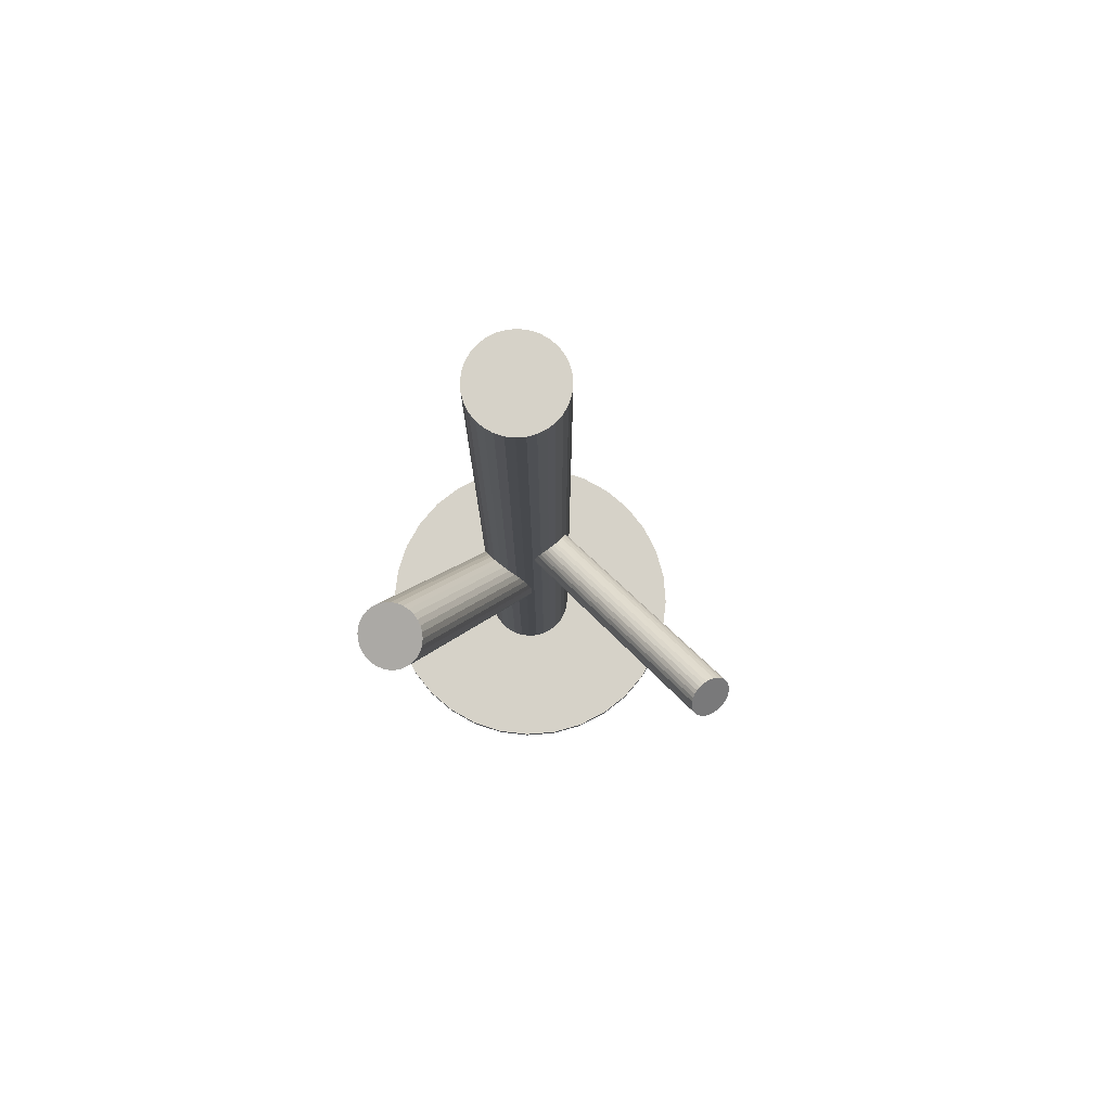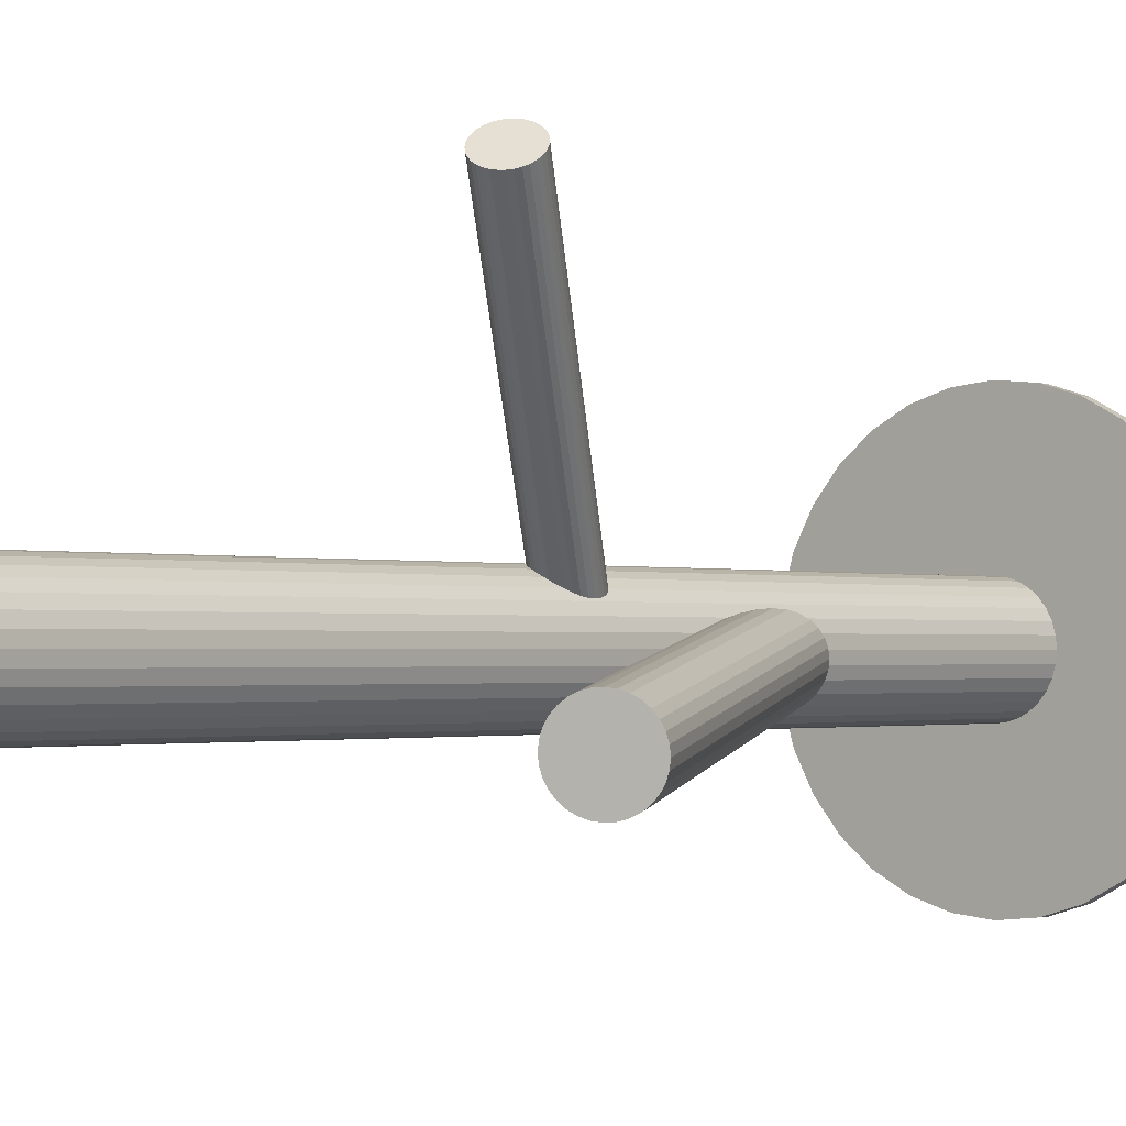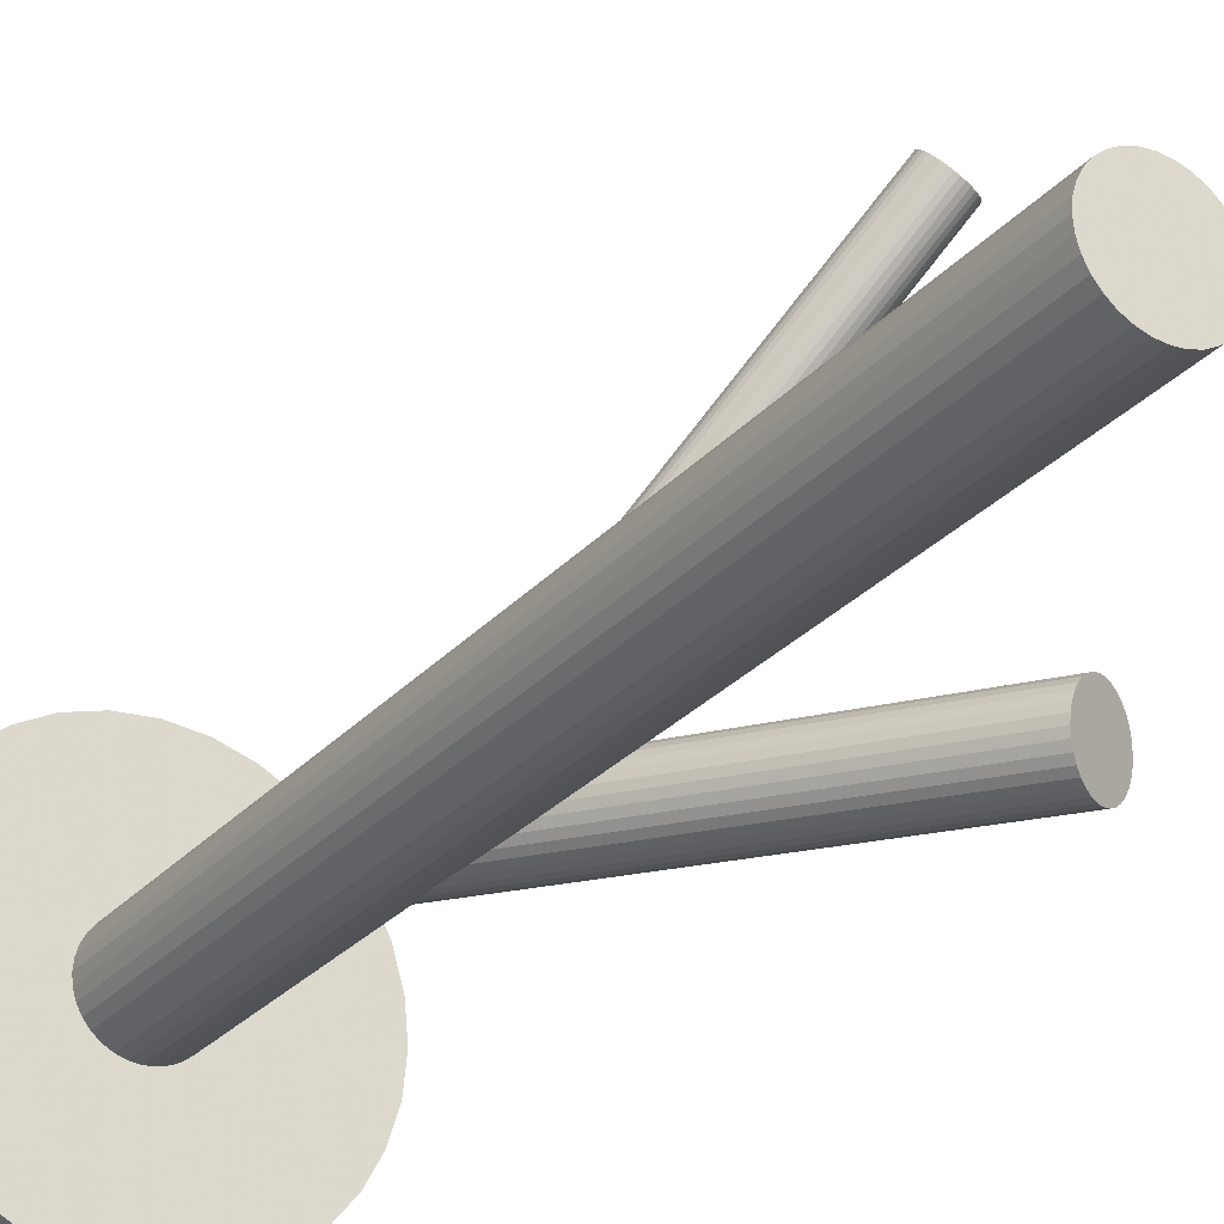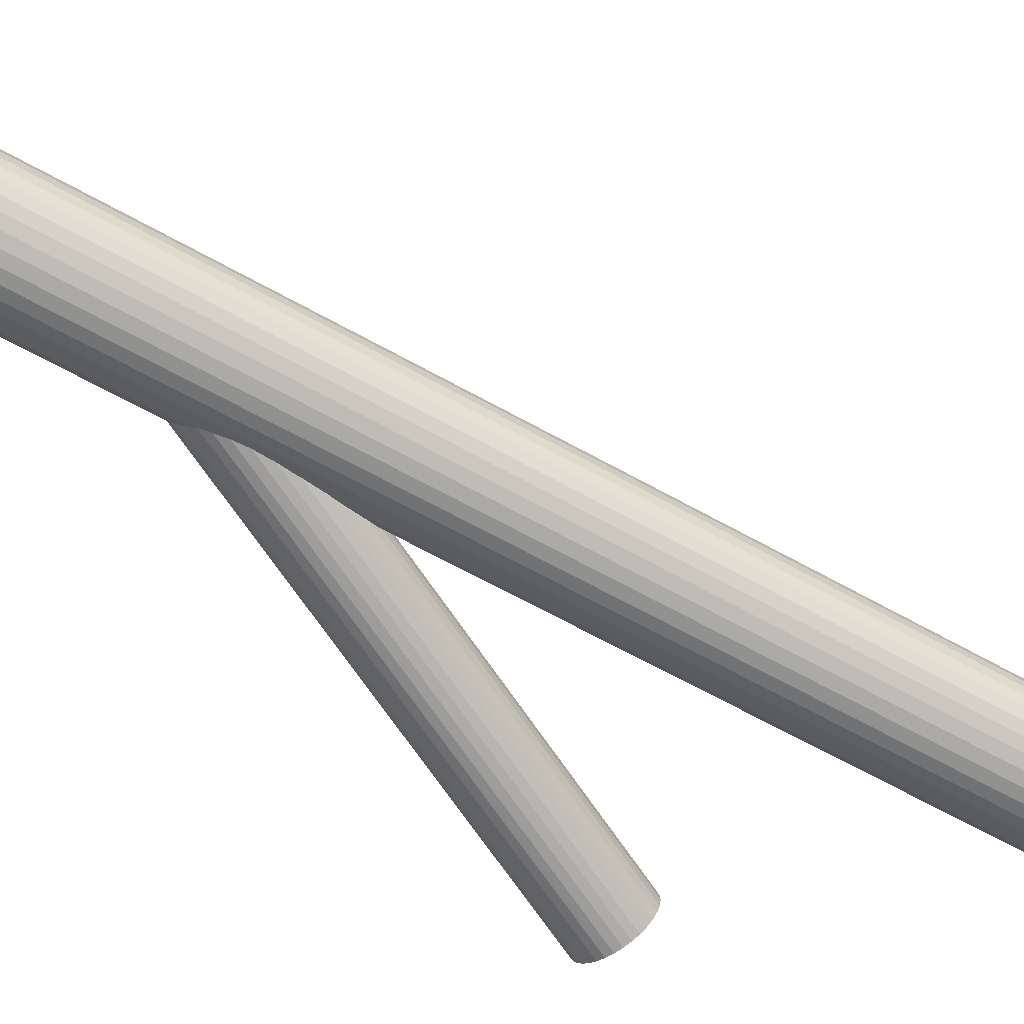
<metadata>
{"format":"obj","ext":"obj","renderer":"f3d","projection":"perspective","resolution":1024,"background":"white","views":[{"elev":77.7,"azim":113.6,"up":"+Z"},{"elev":-1.3,"azim":40.0,"up":"+Y"},{"elev":-27.6,"azim":-32.0,"up":"+Y"},{"elev":-60.7,"azim":-120.3,"up":"+Y"}]}
</metadata>
<code>
v -0.008573 -0.01488 0.1491
v -0.008573 -0.01488 -0.1491
v -0.008573 -0.02979 0.1491
v -0.008573 -0.02979 -0.1491
v -0.008573 2.585e-05 0.1491
v -0.008573 2.585e-05 -0.1491
v -0.01148 -0.0295 0.1491
v -0.01148 -0.0295 -0.1491
v -0.01148 -0.0002606 0.1491
v -0.01148 -0.0002606 -0.1491
v -0.01685 -0.002486 0.1491
v -0.01685 -0.002486 -0.1491
v -0.01685 -0.02727 0.1491
v -0.01685 -0.02727 -0.1491
v 0.001967 -0.00434 0.1491
v 0.001967 -0.00434 -0.1491
v 0.001967 -0.02542 0.1491
v 0.001967 -0.02542 -0.1491
v -0.002869 -0.001109 0.1491
v -0.002869 -0.001109 -0.1491
v -0.002869 -0.02865 0.1491
v -0.002869 -0.02865 -0.1491
v -0.02319 -0.01779 0.1491
v -0.02319 -0.01779 -0.1491
v -0.02319 -0.01197 0.1491
v -0.02319 -0.01197 -0.1491
v 0.00382 -0.02316 0.1491
v 0.00382 -0.02316 -0.1491
v 0.00382 -0.006599 0.1491
v 0.00382 -0.006599 -0.1491
v 0.005198 -0.009176 0.1491
v 0.005198 -0.009176 -0.1491
v 0.005198 -0.02058 0.1491
v 0.005198 -0.02058 -0.1491
v -0.02348 -0.01488 0.1491
v -0.02348 -0.01488 -0.1491
v 0.006332 -0.01488 0.1491
v 0.006332 -0.01488 -0.1491
v -0.02234 -0.009176 0.1491
v -0.02234 -0.009176 -0.1491
v -0.02234 -0.02058 0.1491
v -0.02234 -0.02058 -0.1491
v -0.02097 -0.02316 0.1491
v -0.02097 -0.02316 -0.1491
v -0.02097 -0.006599 0.1491
v -0.02097 -0.006599 -0.1491
v 0.006046 -0.01779 0.1491
v 0.006046 -0.01779 -0.1491
v 0.006046 -0.01197 0.1491
v 0.006046 -0.01197 -0.1491
v -0.01428 -0.001109 0.1491
v -0.01428 -0.001109 -0.1491
v -0.01428 -0.02865 0.1491
v -0.01428 -0.02865 -0.1491
v -0.01911 -0.00434 0.1491
v -0.01911 -0.00434 -0.1491
v -0.01911 -0.02542 0.1491
v -0.01911 -0.02542 -0.1491
v -0.0002922 -0.002486 0.1491
v -0.0002922 -0.002486 -0.1491
v -0.0002922 -0.02727 0.1491
v -0.0002922 -0.02727 -0.1491
v -0.005666 -0.0295 0.1491
v -0.005666 -0.0295 -0.1491
v -0.005666 -0.0002606 0.1491
v -0.005666 -0.0002606 -0.1491
v 0.03153 0.06482 0.05128
v -0.008573 -0.01488 -0.01423
v 0.03334 0.06841 0.0458
v -0.006765 -0.01129 -0.01971
v 0.02972 0.06122 0.05676
v -0.01038 -0.01847 -0.008753
v 0.02596 0.06444 0.05516
v -0.01415 -0.01526 -0.01036
v 0.02852 0.06952 0.04741
v -0.01159 -0.01018 -0.01811
v 0.03761 0.06176 0.05128
v -0.0025 -0.01794 -0.01423
v 0.03714 0.06112 0.05235
v -0.00297 -0.01858 -0.01316
v 0.03784 0.06252 0.05021
v -0.002264 -0.01718 -0.0153
v 0.03212 0.06894 0.04591
v -0.007984 -0.01076 -0.01961
v 0.02857 0.06189 0.05666
v -0.01153 -0.01781 -0.008858
v 0.03645 0.06062 0.05338
v -0.003655 -0.01908 -0.01214
v 0.03784 0.06337 0.04918
v -0.00227 -0.01633 -0.01633
v 0.02749 0.06936 0.04824
v -0.01262 -0.01034 -0.01728
v 0.02548 0.06536 0.05433
v -0.01463 -0.01434 -0.01119
v 0.03088 0.06931 0.04622
v -0.009226 -0.01039 -0.0193
v 0.02754 0.06267 0.05634
v -0.01257 -0.01703 -0.00917
v 0.0334 0.06013 0.05584
v -0.006703 -0.01957 -0.009677
v 0.03641 0.06611 0.04672
v -0.003695 -0.01359 -0.01879
v 0.02665 0.06353 0.05584
v -0.01345 -0.01617 -0.009677
v 0.02966 0.0695 0.04672
v -0.01044 -0.01019 -0.01879
v 0.03553 0.06697 0.04622
v -0.004578 -0.01273 -0.0193
v 0.03219 0.06033 0.05634
v -0.007921 -0.01937 -0.00917
v 0.03759 0.06427 0.04824
v -0.002519 -0.01542 -0.01728
v 0.03558 0.06028 0.05433
v -0.004529 -0.01942 -0.01119
v 0.02523 0.06627 0.05338
v -0.01488 -0.01343 -0.01214
v 0.02661 0.06902 0.04918
v -0.01349 -0.01068 -0.01633
v 0.03449 0.06775 0.04591
v -0.005614 -0.01195 -0.01961
v 0.03094 0.0607 0.05666
v -0.009163 -0.019 -0.008858
v 0.02522 0.06711 0.05235
v -0.01488 -0.01258 -0.01316
v 0.02593 0.06852 0.05021
v -0.01418 -0.01118 -0.0153
v 0.02546 0.06787 0.05128
v -0.01465 -0.01182 -0.01423
v 0.03455 0.06011 0.05516
v -0.005558 -0.01958 -0.01036
v 0.03711 0.0652 0.04741
v -0.003 -0.0145 -0.01811
v -0.008573 -0.01488 -0.07583
v 0.05376 -0.03112 0.05431
v -0.01768 -0.01251 -0.07117
v 0.04465 -0.02875 0.05897
v 0.0005369 -0.01725 -0.08049
v 0.06287 -0.0335 0.04965
v -0.009613 -0.00458 -0.07405
v 0.05272 -0.02082 0.0561
v -0.00264 -0.006397 -0.07761
v 0.0597 -0.02264 0.05253
v -0.005714 -0.02465 -0.07842
v 0.05662 -0.04089 0.05173
v -0.01584 -0.02201 -0.07324
v 0.0465 -0.03825 0.0569
v -0.00247 -0.0225 -0.0797
v 0.05987 -0.03874 0.05044
v -0.01762 -0.01855 -0.07195
v 0.04472 -0.0348 0.05819
v -0.01598 -0.008797 -0.07152
v 0.04636 -0.02504 0.05862
v 0.000857 -0.01318 -0.08013
v 0.06319 -0.02942 0.05001
v -0.005925 -0.004715 -0.07583
v 0.05641 -0.02096 0.05431
v -0.009394 -0.02531 -0.07674
v 0.05294 -0.04155 0.05341
v -0.01295 -0.02439 -0.07492
v 0.04939 -0.04063 0.05522
v -0.004004 -0.02375 -0.07912
v 0.05833 -0.03999 0.05102
v -0.01689 -0.02039 -0.07253
v 0.04545 -0.03663 0.05761
v -0.0001548 -0.01919 -0.0804
v 0.06218 -0.03543 0.04974
v -0.01803 -0.01454 -0.07126
v 0.04431 -0.03078 0.05888
v 0.0008786 -0.01522 -0.0804
v 0.06321 -0.03147 0.04974
v -0.01699 -0.01057 -0.07126
v 0.04534 -0.02681 0.05888
v -0.0002586 -0.009371 -0.07912
v 0.06208 -0.02561 0.05102
v -0.01314 -0.006014 -0.07253
v 0.04919 -0.02226 0.05761
v -0.004198 -0.005373 -0.07674
v 0.05814 -0.02161 0.05341
v -0.007753 -0.004447 -0.07492
v 0.05458 -0.02069 0.05522
v -0.01122 -0.02505 -0.07583
v 0.05111 -0.04129 0.05431
v -0.018 -0.01658 -0.07152
v 0.04433 -0.03282 0.05862
v -0.00117 -0.02096 -0.08013
v 0.06117 -0.0372 0.05001
v 0.000473 -0.01121 -0.0797
v 0.06281 -0.02745 0.05044
v -0.01468 -0.007259 -0.07195
v 0.04766 -0.0235 0.05819
v -0.00131 -0.007747 -0.07842
v 0.06103 -0.02399 0.05173
v -0.01143 -0.005109 -0.07324
v 0.0509 -0.02135 0.0569
v -0.01451 -0.02336 -0.07405
v 0.04783 -0.0396 0.0561
v -0.007534 -0.02518 -0.07761
v 0.0548 -0.04142 0.05253
v -0.008573 -0.01488 -0.146
v -0.008573 -0.01488 -0.1491
v -0.008573 -0.06952 -0.146
v -0.008573 -0.06952 -0.1491
v -0.008573 0.03976 -0.146
v -0.008573 0.03976 -0.1491
v 0.002086 -0.06847 -0.146
v 0.002086 -0.06847 -0.1491
v 0.002086 0.03871 -0.146
v 0.002086 0.03871 -0.1491
v -0.02948 0.0356 -0.146
v -0.02948 0.0356 -0.1491
v -0.02948 -0.06536 -0.146
v -0.02948 -0.06536 -0.1491
v -0.06321 -0.01488 -0.146
v -0.06321 -0.01488 -0.1491
v 0.02178 -0.06031 -0.146
v 0.02178 -0.06031 -0.1491
v 0.02178 0.03055 -0.146
v 0.02178 0.03055 -0.1491
v -0.05401 0.01548 -0.146
v -0.05401 0.01548 -0.1491
v -0.05401 -0.04524 -0.146
v -0.05401 -0.04524 -0.1491
v -0.06216 -0.00422 -0.146
v -0.06216 -0.00422 -0.1491
v -0.06216 -0.02554 -0.146
v -0.06216 -0.02554 -0.1491
v 0.04191 -0.03579 -0.146
v 0.04191 -0.03579 -0.1491
v 0.04191 0.00603 -0.146
v 0.04191 0.00603 -0.1491
v 0.03006 0.02376 -0.146
v 0.03006 0.02376 -0.1491
v 0.03006 -0.05352 -0.146
v 0.03006 -0.05352 -0.1491
v -0.04721 0.02376 -0.146
v -0.04721 0.02376 -0.1491
v -0.04721 -0.05352 -0.146
v -0.04721 -0.05352 -0.1491
v -0.05905 -0.03579 -0.146
v -0.05905 -0.03579 -0.1491
v -0.05905 0.00603 -0.146
v -0.05905 0.00603 -0.1491
v 0.04502 -0.00422 -0.146
v 0.04502 -0.00422 -0.1491
v 0.04502 -0.02554 -0.146
v 0.04502 -0.02554 -0.1491
v 0.03686 0.01548 -0.146
v 0.03686 0.01548 -0.1491
v 0.03686 -0.04524 -0.146
v 0.03686 -0.04524 -0.1491
v -0.03893 -0.06031 -0.146
v -0.03893 -0.06031 -0.1491
v -0.03893 0.03055 -0.146
v -0.03893 0.03055 -0.1491
v 0.04607 -0.01488 -0.146
v 0.04607 -0.01488 -0.1491
v 0.01234 0.0356 -0.146
v 0.01234 0.0356 -0.1491
v 0.01234 -0.06536 -0.146
v 0.01234 -0.06536 -0.1491
v -0.01923 -0.06847 -0.146
v -0.01923 -0.06847 -0.1491
v -0.01923 0.03871 -0.146
v -0.01923 0.03871 -0.1491
f 38 2 50
f 38 50 37
f 37 50 49
f 37 49 1
f 50 2 32
f 50 32 49
f 49 32 31
f 49 31 1
f 32 2 30
f 32 30 31
f 31 30 29
f 31 29 1
f 30 2 16
f 30 16 29
f 29 16 15
f 29 15 1
f 16 2 60
f 16 60 15
f 15 60 59
f 15 59 1
f 60 2 20
f 60 20 59
f 59 20 19
f 59 19 1
f 20 2 66
f 20 66 19
f 19 66 65
f 19 65 1
f 66 2 6
f 66 6 65
f 65 6 5
f 65 5 1
f 6 2 10
f 6 10 5
f 5 10 9
f 5 9 1
f 10 2 52
f 10 52 9
f 9 52 51
f 9 51 1
f 52 2 12
f 52 12 51
f 51 12 11
f 51 11 1
f 12 2 56
f 12 56 11
f 11 56 55
f 11 55 1
f 56 2 46
f 56 46 55
f 55 46 45
f 55 45 1
f 46 2 40
f 46 40 45
f 45 40 39
f 45 39 1
f 40 2 26
f 40 26 39
f 39 26 25
f 39 25 1
f 26 2 36
f 26 36 25
f 25 36 35
f 25 35 1
f 36 2 24
f 36 24 35
f 35 24 23
f 35 23 1
f 24 2 42
f 24 42 23
f 23 42 41
f 23 41 1
f 42 2 44
f 42 44 41
f 41 44 43
f 41 43 1
f 44 2 58
f 44 58 43
f 43 58 57
f 43 57 1
f 58 2 14
f 58 14 57
f 57 14 13
f 57 13 1
f 14 2 54
f 14 54 13
f 13 54 53
f 13 53 1
f 54 2 8
f 54 8 53
f 53 8 7
f 53 7 1
f 8 2 4
f 8 4 7
f 7 4 3
f 7 3 1
f 4 2 64
f 4 64 3
f 3 64 63
f 3 63 1
f 64 2 22
f 64 22 63
f 63 22 21
f 63 21 1
f 22 2 62
f 22 62 21
f 21 62 61
f 21 61 1
f 62 2 18
f 62 18 61
f 61 18 17
f 61 17 1
f 18 2 28
f 18 28 17
f 17 28 27
f 17 27 1
f 28 2 34
f 28 34 27
f 27 34 33
f 27 33 1
f 34 2 48
f 34 48 33
f 33 48 47
f 33 47 1
f 48 2 38
f 48 38 47
f 47 38 37
f 47 37 1
f 128 68 124
f 128 124 127
f 127 124 123
f 127 123 67
f 124 68 116
f 124 116 123
f 123 116 115
f 123 115 67
f 116 68 94
f 116 94 115
f 115 94 93
f 115 93 67
f 94 68 74
f 94 74 93
f 93 74 73
f 93 73 67
f 74 68 104
f 74 104 73
f 73 104 103
f 73 103 67
f 104 68 98
f 104 98 103
f 103 98 97
f 103 97 67
f 98 68 86
f 98 86 97
f 97 86 85
f 97 85 67
f 86 68 72
f 86 72 85
f 85 72 71
f 85 71 67
f 72 68 122
f 72 122 71
f 71 122 121
f 71 121 67
f 122 68 110
f 122 110 121
f 121 110 109
f 121 109 67
f 110 68 100
f 110 100 109
f 109 100 99
f 109 99 67
f 100 68 130
f 100 130 99
f 99 130 129
f 99 129 67
f 130 68 114
f 130 114 129
f 129 114 113
f 129 113 67
f 114 68 88
f 114 88 113
f 113 88 87
f 113 87 67
f 88 68 80
f 88 80 87
f 87 80 79
f 87 79 67
f 80 68 78
f 80 78 79
f 79 78 77
f 79 77 67
f 78 68 82
f 78 82 77
f 77 82 81
f 77 81 67
f 82 68 90
f 82 90 81
f 81 90 89
f 81 89 67
f 90 68 112
f 90 112 89
f 89 112 111
f 89 111 67
f 112 68 132
f 112 132 111
f 111 132 131
f 111 131 67
f 132 68 102
f 132 102 131
f 131 102 101
f 131 101 67
f 102 68 108
f 102 108 101
f 101 108 107
f 101 107 67
f 108 68 120
f 108 120 107
f 107 120 119
f 107 119 67
f 120 68 70
f 120 70 119
f 119 70 69
f 119 69 67
f 70 68 84
f 70 84 69
f 69 84 83
f 69 83 67
f 84 68 96
f 84 96 83
f 83 96 95
f 83 95 67
f 96 68 106
f 96 106 95
f 95 106 105
f 95 105 67
f 106 68 76
f 106 76 105
f 105 76 75
f 105 75 67
f 76 68 92
f 76 92 75
f 75 92 91
f 75 91 67
f 92 68 118
f 92 118 91
f 91 118 117
f 91 117 67
f 118 68 126
f 118 126 117
f 117 126 125
f 117 125 67
f 126 68 128
f 126 128 125
f 125 128 127
f 125 127 67
f 155 133 179
f 155 179 156
f 156 179 180
f 156 180 134
f 179 133 139
f 179 139 180
f 180 139 140
f 180 140 134
f 139 133 193
f 139 193 140
f 140 193 194
f 140 194 134
f 193 133 175
f 193 175 194
f 194 175 176
f 194 176 134
f 175 133 189
f 175 189 176
f 176 189 190
f 176 190 134
f 189 133 151
f 189 151 190
f 190 151 152
f 190 152 134
f 151 133 171
f 151 171 152
f 152 171 172
f 152 172 134
f 171 133 135
f 171 135 172
f 172 135 136
f 172 136 134
f 135 133 167
f 135 167 136
f 136 167 168
f 136 168 134
f 167 133 183
f 167 183 168
f 168 183 184
f 168 184 134
f 183 133 149
f 183 149 184
f 184 149 150
f 184 150 134
f 149 133 163
f 149 163 150
f 150 163 164
f 150 164 134
f 163 133 145
f 163 145 164
f 164 145 146
f 164 146 134
f 145 133 195
f 145 195 146
f 146 195 196
f 146 196 134
f 195 133 159
f 195 159 196
f 196 159 160
f 196 160 134
f 159 133 181
f 159 181 160
f 160 181 182
f 160 182 134
f 181 133 157
f 181 157 182
f 182 157 158
f 182 158 134
f 157 133 197
f 157 197 158
f 158 197 198
f 158 198 134
f 197 133 143
f 197 143 198
f 198 143 144
f 198 144 134
f 143 133 161
f 143 161 144
f 144 161 162
f 144 162 134
f 161 133 147
f 161 147 162
f 162 147 148
f 162 148 134
f 147 133 185
f 147 185 148
f 148 185 186
f 148 186 134
f 185 133 165
f 185 165 186
f 186 165 166
f 186 166 134
f 165 133 137
f 165 137 166
f 166 137 138
f 166 138 134
f 137 133 169
f 137 169 138
f 138 169 170
f 138 170 134
f 169 133 153
f 169 153 170
f 170 153 154
f 170 154 134
f 153 133 187
f 153 187 154
f 154 187 188
f 154 188 134
f 187 133 173
f 187 173 188
f 188 173 174
f 188 174 134
f 173 133 191
f 173 191 174
f 174 191 192
f 174 192 134
f 191 133 141
f 191 141 192
f 192 141 142
f 192 142 134
f 141 133 177
f 141 177 142
f 142 177 178
f 142 178 134
f 177 133 155
f 177 155 178
f 178 155 156
f 178 156 134
f 256 200 244
f 256 244 255
f 255 244 243
f 255 243 199
f 244 200 230
f 244 230 243
f 243 230 229
f 243 229 199
f 230 200 248
f 230 248 229
f 229 248 247
f 229 247 199
f 248 200 232
f 248 232 247
f 247 232 231
f 247 231 199
f 232 200 218
f 232 218 231
f 231 218 217
f 231 217 199
f 218 200 258
f 218 258 217
f 217 258 257
f 217 257 199
f 258 200 208
f 258 208 257
f 257 208 207
f 257 207 199
f 208 200 204
f 208 204 207
f 207 204 203
f 207 203 199
f 204 200 264
f 204 264 203
f 203 264 263
f 203 263 199
f 264 200 210
f 264 210 263
f 263 210 209
f 263 209 199
f 210 200 254
f 210 254 209
f 209 254 253
f 209 253 199
f 254 200 236
f 254 236 253
f 253 236 235
f 253 235 199
f 236 200 220
f 236 220 235
f 235 220 219
f 235 219 199
f 220 200 242
f 220 242 219
f 219 242 241
f 219 241 199
f 242 200 224
f 242 224 241
f 241 224 223
f 241 223 199
f 224 200 214
f 224 214 223
f 223 214 213
f 223 213 199
f 214 200 226
f 214 226 213
f 213 226 225
f 213 225 199
f 226 200 240
f 226 240 225
f 225 240 239
f 225 239 199
f 240 200 222
f 240 222 239
f 239 222 221
f 239 221 199
f 222 200 238
f 222 238 221
f 221 238 237
f 221 237 199
f 238 200 252
f 238 252 237
f 237 252 251
f 237 251 199
f 252 200 212
f 252 212 251
f 251 212 211
f 251 211 199
f 212 200 262
f 212 262 211
f 211 262 261
f 211 261 199
f 262 200 202
f 262 202 261
f 261 202 201
f 261 201 199
f 202 200 206
f 202 206 201
f 201 206 205
f 201 205 199
f 206 200 260
f 206 260 205
f 205 260 259
f 205 259 199
f 260 200 216
f 260 216 259
f 259 216 215
f 259 215 199
f 216 200 234
f 216 234 215
f 215 234 233
f 215 233 199
f 234 200 250
f 234 250 233
f 233 250 249
f 233 249 199
f 250 200 228
f 250 228 249
f 249 228 227
f 249 227 199
f 228 200 246
f 228 246 227
f 227 246 245
f 227 245 199
f 246 200 256
f 246 256 245
f 245 256 255
f 245 255 199

</code>
